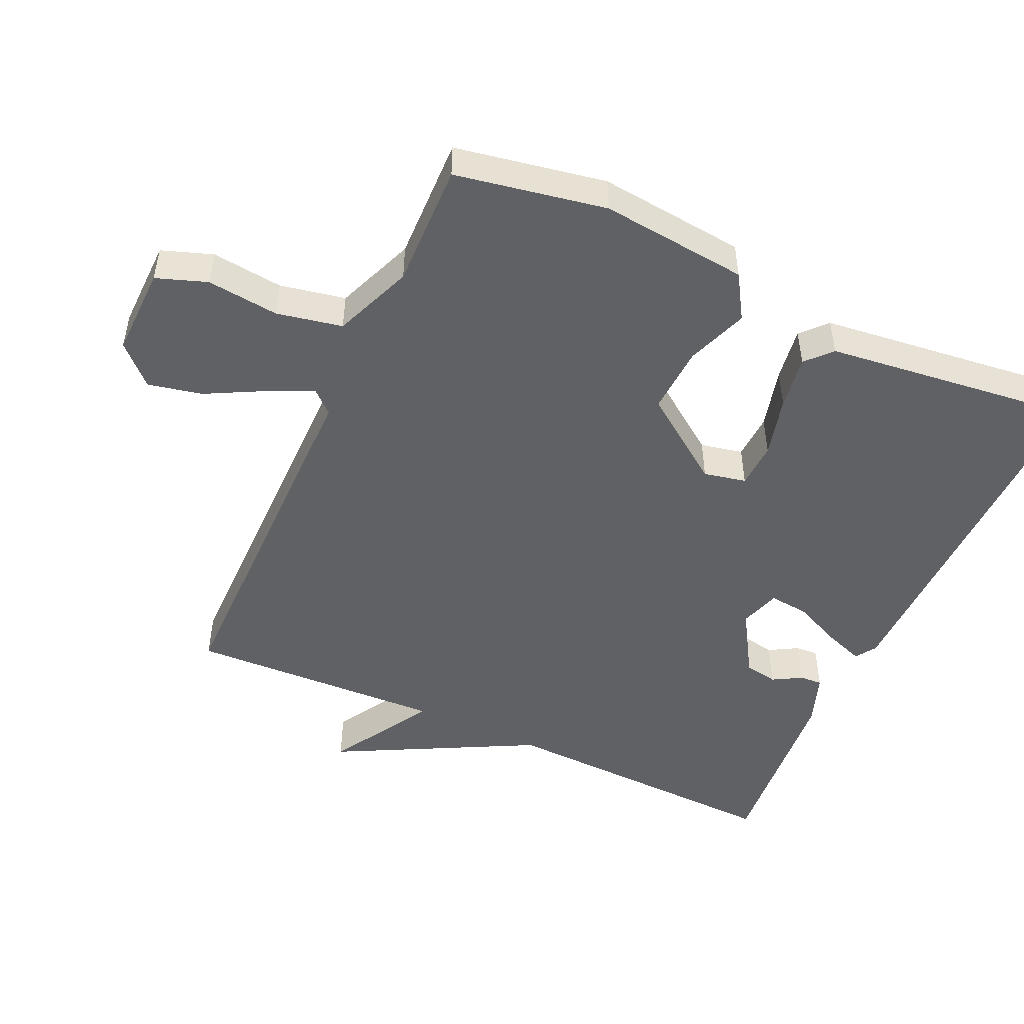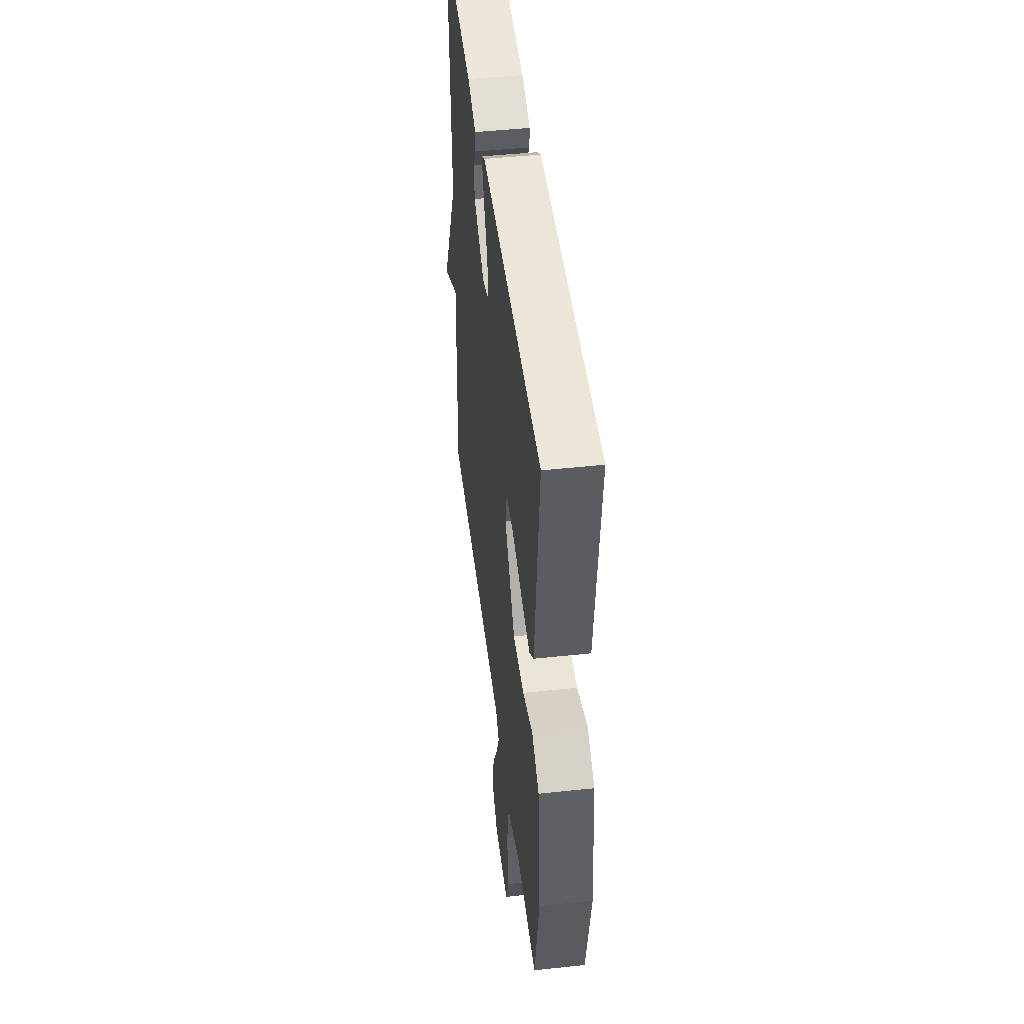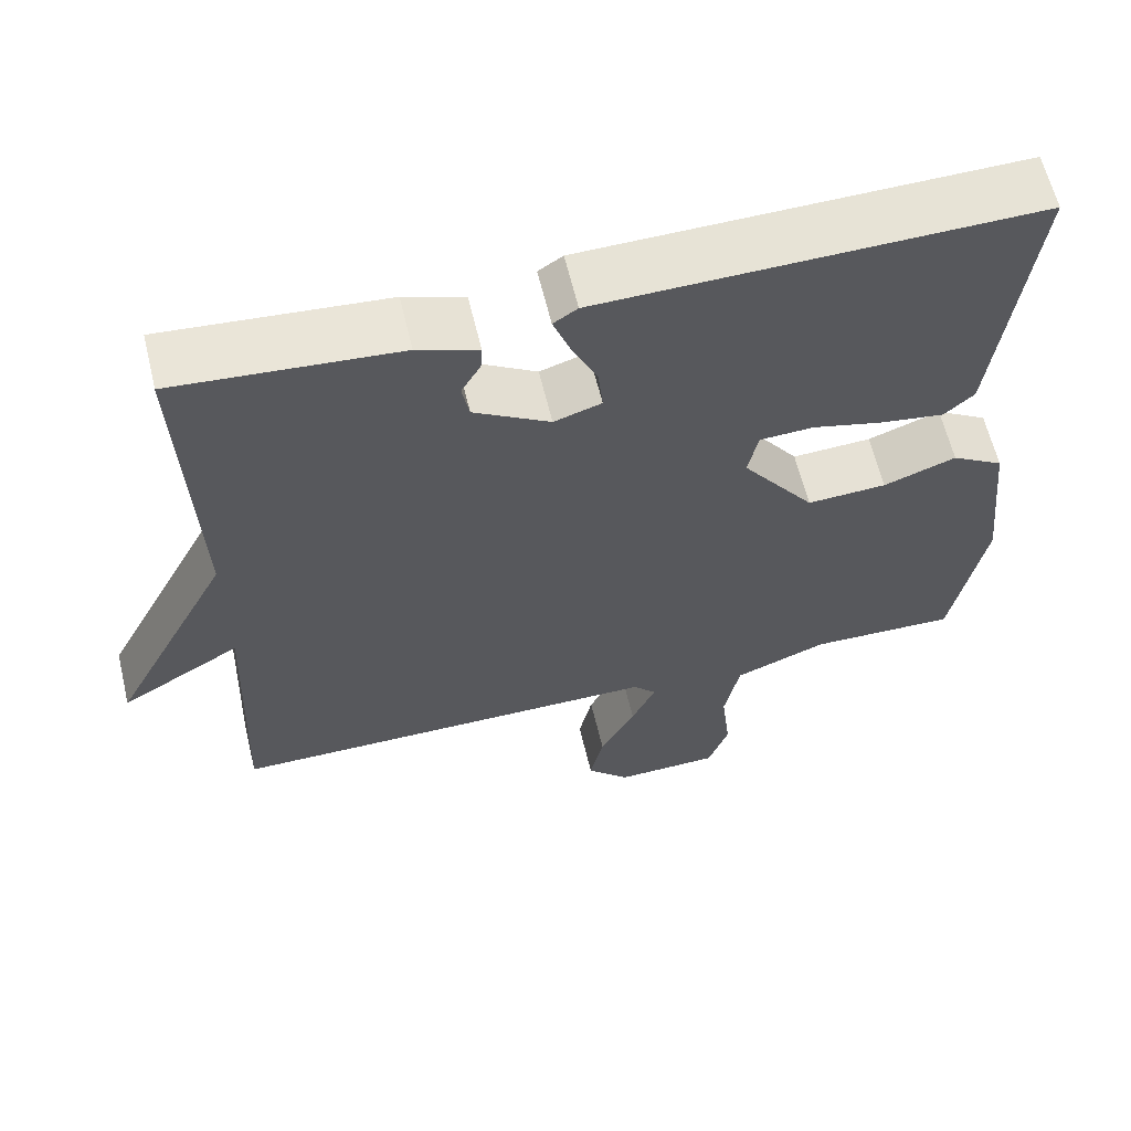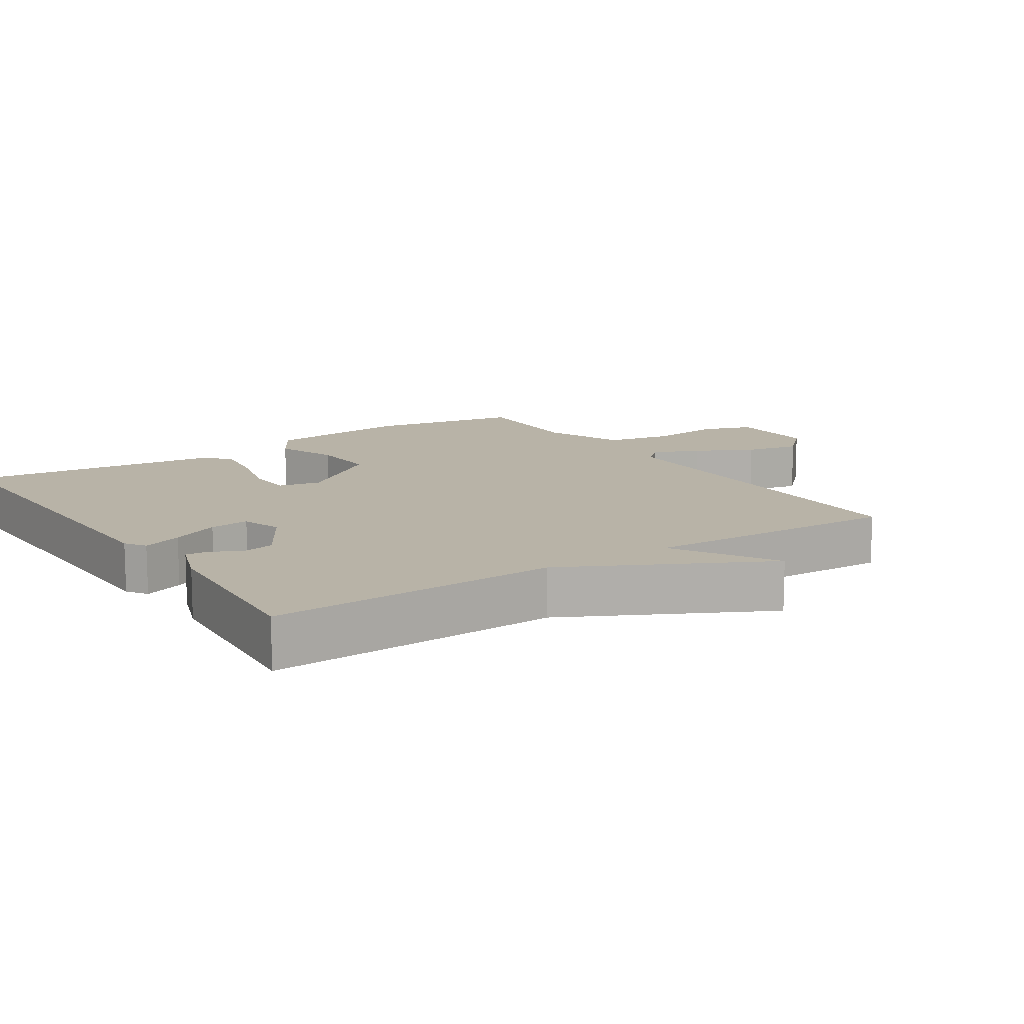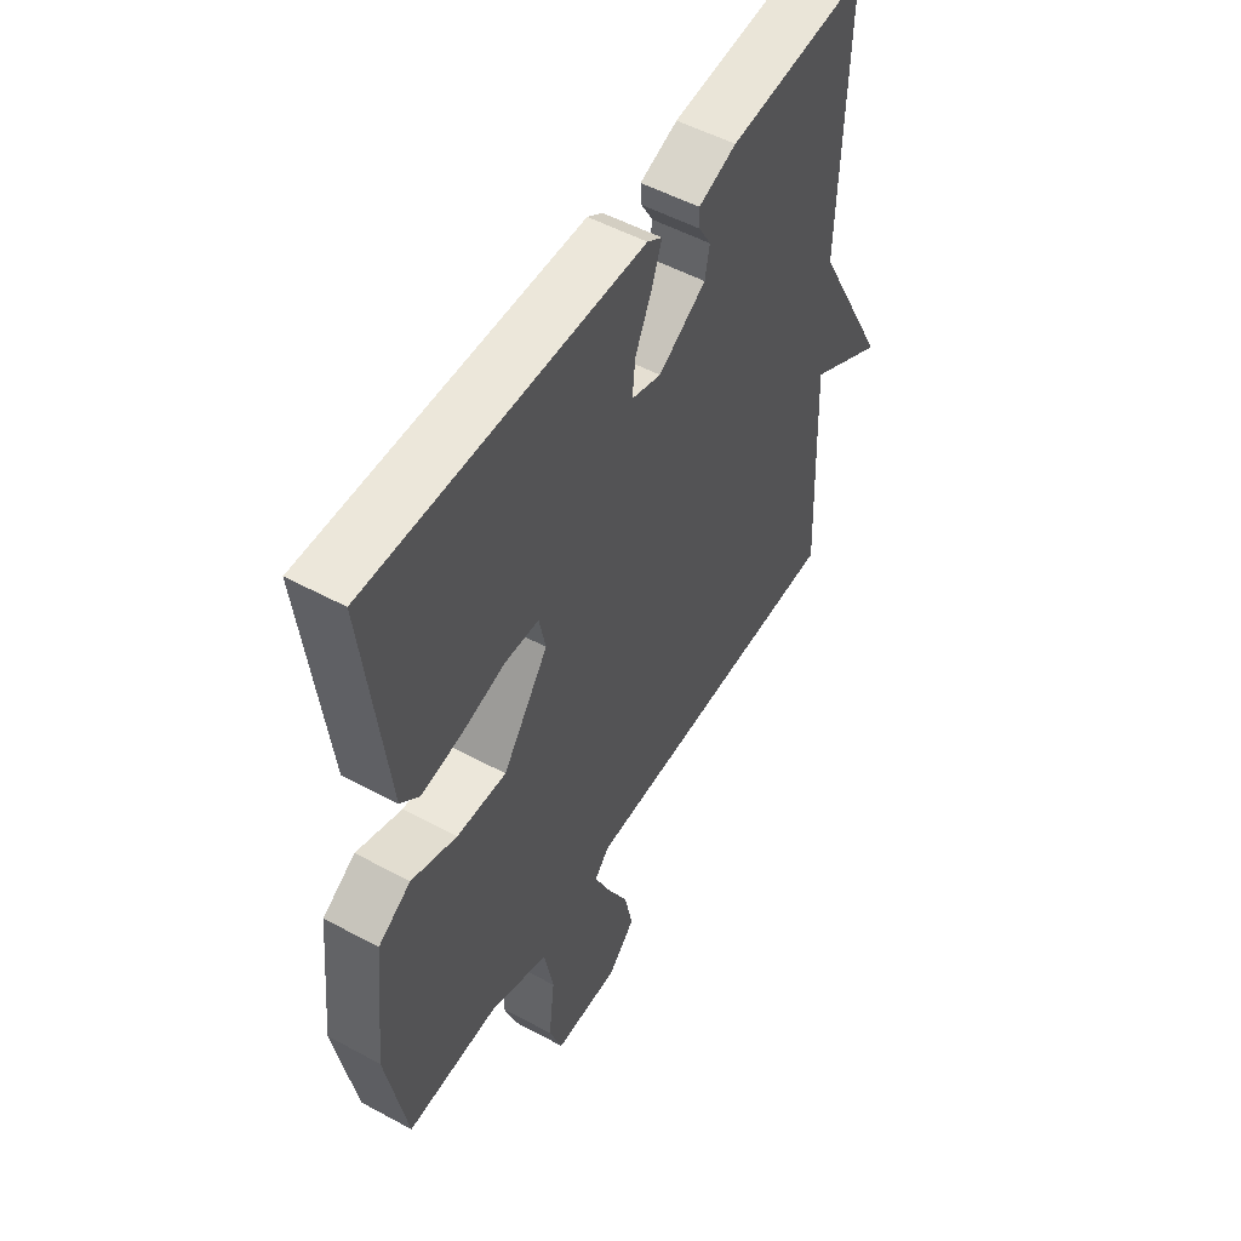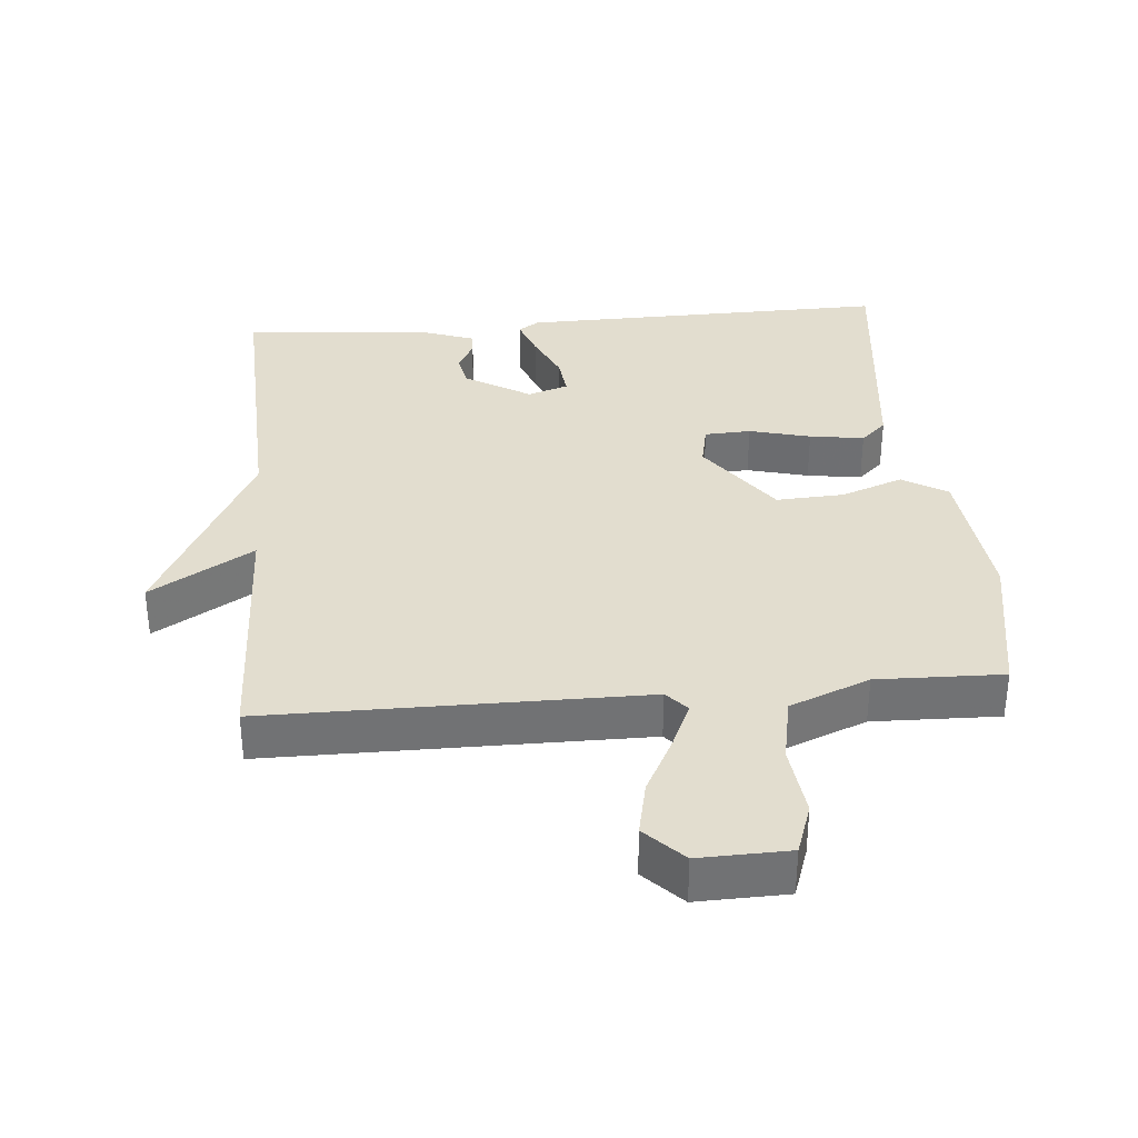
<metadata>
{"format":"obj","ext":"obj","renderer":"f3d","projection":"perspective","resolution":1024,"background":"white","views":[{"elev":-49.2,"azim":-114.5,"up":"+Y"},{"elev":47.3,"azim":-96.9,"up":"+Z"},{"elev":62.1,"azim":166.5,"up":"+Z"},{"elev":12.7,"azim":56.3,"up":"+Y"},{"elev":52.5,"azim":-59.8,"up":"+Z"},{"elev":34.9,"azim":174.9,"up":"+Y"}]}
</metadata>
<code>
v -0.5 0.07 0.5
v 0.041 0.07 0.492
v 0.071 0.07 0.472
v 0.05 0.07 0.414
v 0.018 0.07 0.344
v 0.012 0.07 0.286
v 0.071 0.07 0.267
v 0.166 0.07 0.325
v 0.175 0.07 0.374
v 0.151 0.07 0.416
v 0.149 0.07 0.449
v 0.224 0.07 0.476
v 0.5 0.07 0.5
v 0.485 0.07 0.075
v 0.635 0.07 -0.214
v 0.485 0.07 -0.125
v 0.5 0.07 -0.5
v -0.045 0.07 -0.502
v -0.074 0.07 -0.534
v -0.044 0.07 -0.601
v 0 0.07 -0.685
v 0.017 0.07 -0.764
v -0.037 0.07 -0.819
v -0.168 0.07 -0.816
v -0.194 0.07 -0.742
v -0.182 0.07 -0.637
v -0.201 0.07 -0.541
v -0.317 0.07 -0.495
v -0.5 0.07 -0.5
v -0.54 0.07 -0.28
v -0.517 0.07 -0.064
v -0.452 0.07 -0.024
v -0.362 0.07 -0.057
v -0.263 0.07 -0.062
v -0.172 0.07 0.064
v -0.185 0.07 0.126
v -0.252 0.07 0.129
v -0.341 0.07 0.106
v -0.42 0.07 0.094
v -0.457 0.07 0.128
v -0.5 0 0.5
v 0.041 0 0.492
v 0.071 0 0.472
v 0.05 0 0.414
v 0.018 0 0.344
v 0.012 0 0.286
v 0.071 0 0.267
v 0.166 0 0.325
v 0.175 0 0.374
v 0.151 0 0.416
v 0.149 0 0.449
v 0.224 0 0.476
v 0.5 0 0.5
v 0.485 0 0.075
v 0.635 0 -0.214
v 0.485 0 -0.125
v 0.5 0 -0.5
v -0.045 0 -0.502
v -0.074 0 -0.534
v -0.044 0 -0.601
v 0 0 -0.685
v 0.017 0 -0.764
v -0.037 0 -0.819
v -0.168 0 -0.816
v -0.194 0 -0.742
v -0.182 0 -0.637
v -0.201 0 -0.541
v -0.317 0 -0.495
v -0.5 0 -0.5
v -0.54 0 -0.28
v -0.517 0 -0.064
v -0.452 0 -0.024
v -0.362 0 -0.057
v -0.263 0 -0.062
v -0.172 0 0.064
v -0.185 0 0.126
v -0.252 0 0.129
v -0.341 0 0.106
v -0.42 0 0.094
v -0.457 0 0.128
f 3 4 5
f 2 3 5
f 1 2 5
f 40 1 5
f 39 40 5
f 38 39 5
f 37 38 5
f 36 37 5 6
f 35 36 6 7
f 34 35 7 8
f 31 32 33
f 30 31 33
f 29 30 33
f 28 29 33
f 27 28 33 34
f 26 27 34 8
f 24 25 26
f 23 24 26
f 22 23 26
f 21 22 26
f 20 21 26
f 19 20 26
f 18 19 26 8
f 16 17 18 8
f 16 8 9
f 15 16 9
f 14 15 9
f 12 13 14
f 11 12 14
f 10 11 14
f 9 10 14
f 45 44 43
f 45 43 42
f 45 42 41
f 45 41 80
f 45 80 79
f 45 79 78
f 45 78 77
f 46 45 77 76
f 47 46 76 75
f 48 47 75 74
f 73 72 71
f 73 71 70
f 73 70 69
f 73 69 68
f 74 73 68 67
f 48 74 67 66
f 66 65 64
f 66 64 63
f 66 63 62
f 66 62 61
f 66 61 60
f 66 60 59
f 48 66 59 58
f 48 58 57 56
f 49 48 56
f 49 56 55
f 49 55 54
f 54 53 52
f 54 52 51
f 54 51 50
f 54 50 49
f 1 41 42 2
f 2 42 43 3
f 3 43 44 4
f 4 44 45 5
f 5 45 46 6
f 6 46 47 7
f 7 47 48 8
f 8 48 49 9
f 9 49 50 10
f 10 50 51 11
f 11 51 52 12
f 12 52 53 13
f 13 53 54 14
f 14 54 55 15
f 15 55 56 16
f 16 56 57 17
f 17 57 58 18
f 18 58 59 19
f 19 59 60 20
f 20 60 61 21
f 21 61 62 22
f 22 62 63 23
f 23 63 64 24
f 24 64 65 25
f 25 65 66 26
f 26 66 67 27
f 27 67 68 28
f 28 68 69 29
f 29 69 70 30
f 30 70 71 31
f 31 71 72 32
f 32 72 73 33
f 33 73 74 34
f 34 74 75 35
f 35 75 76 36
f 36 76 77 37
f 37 77 78 38
f 38 78 79 39
f 39 79 80 40
f 40 80 41 1

</code>
